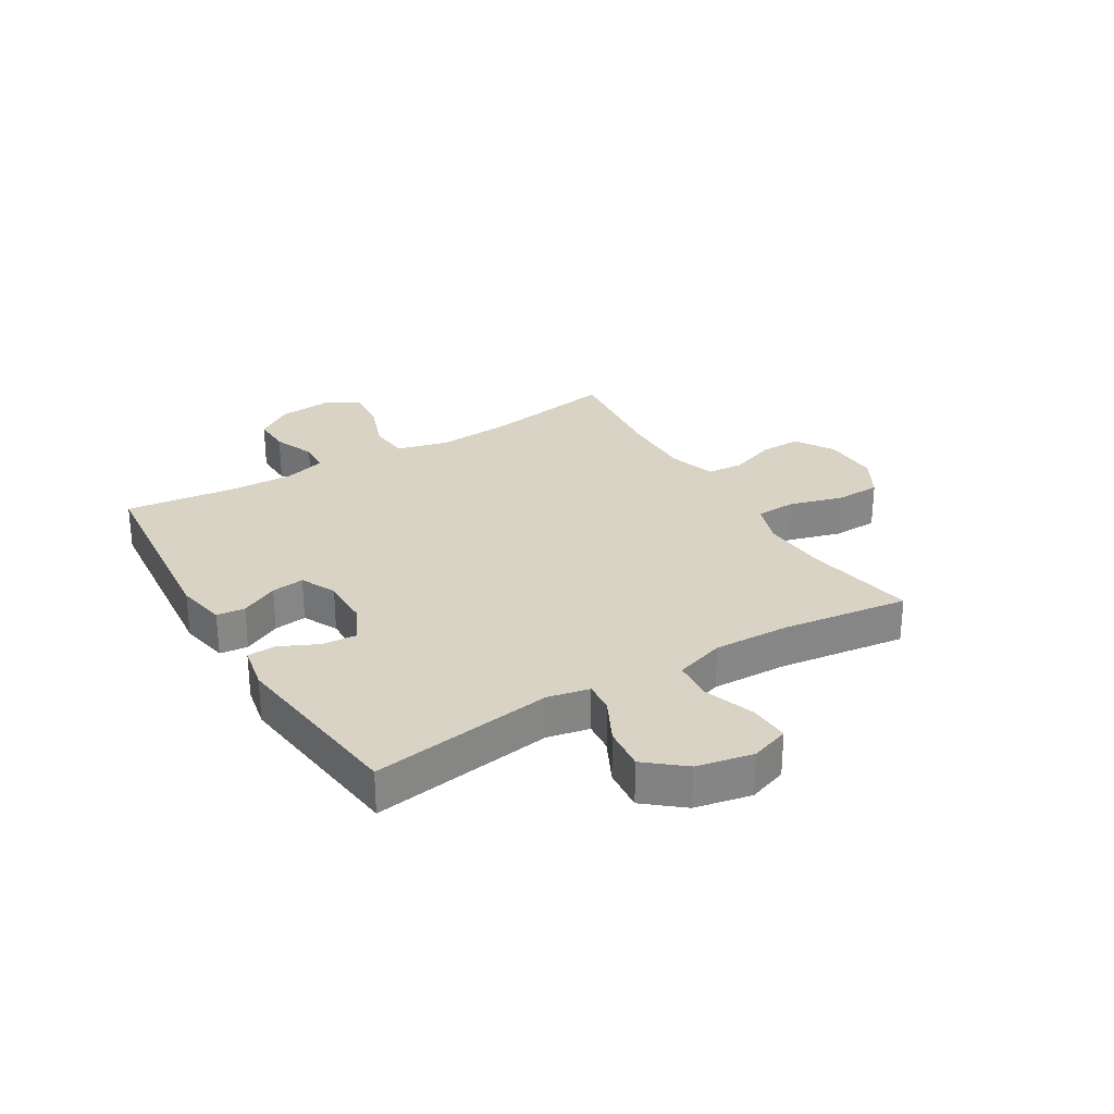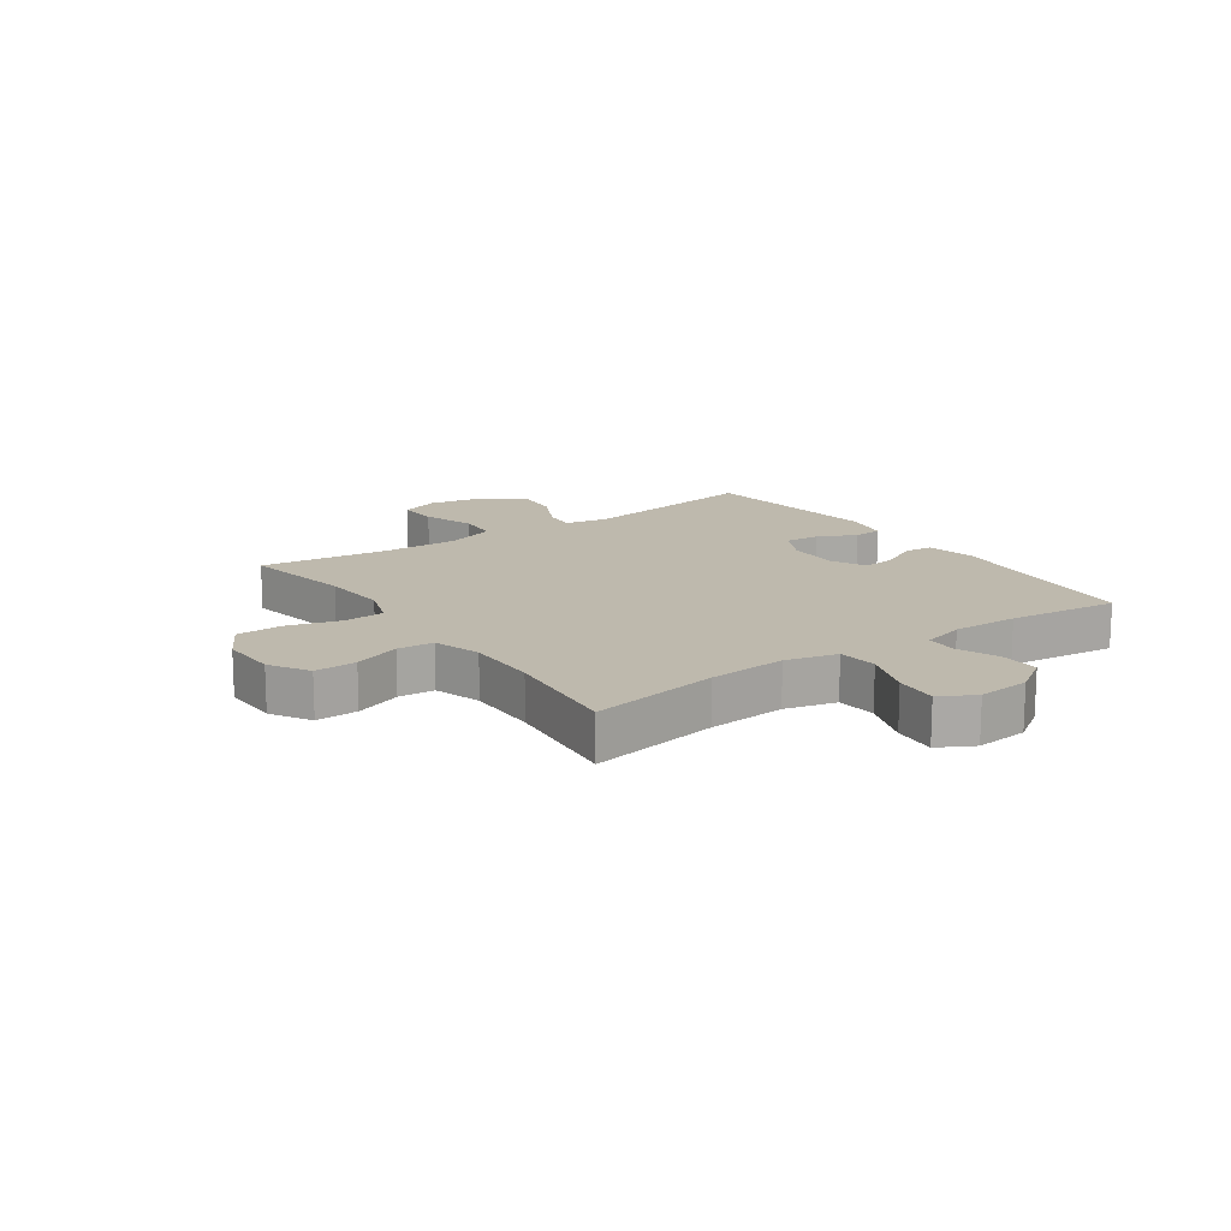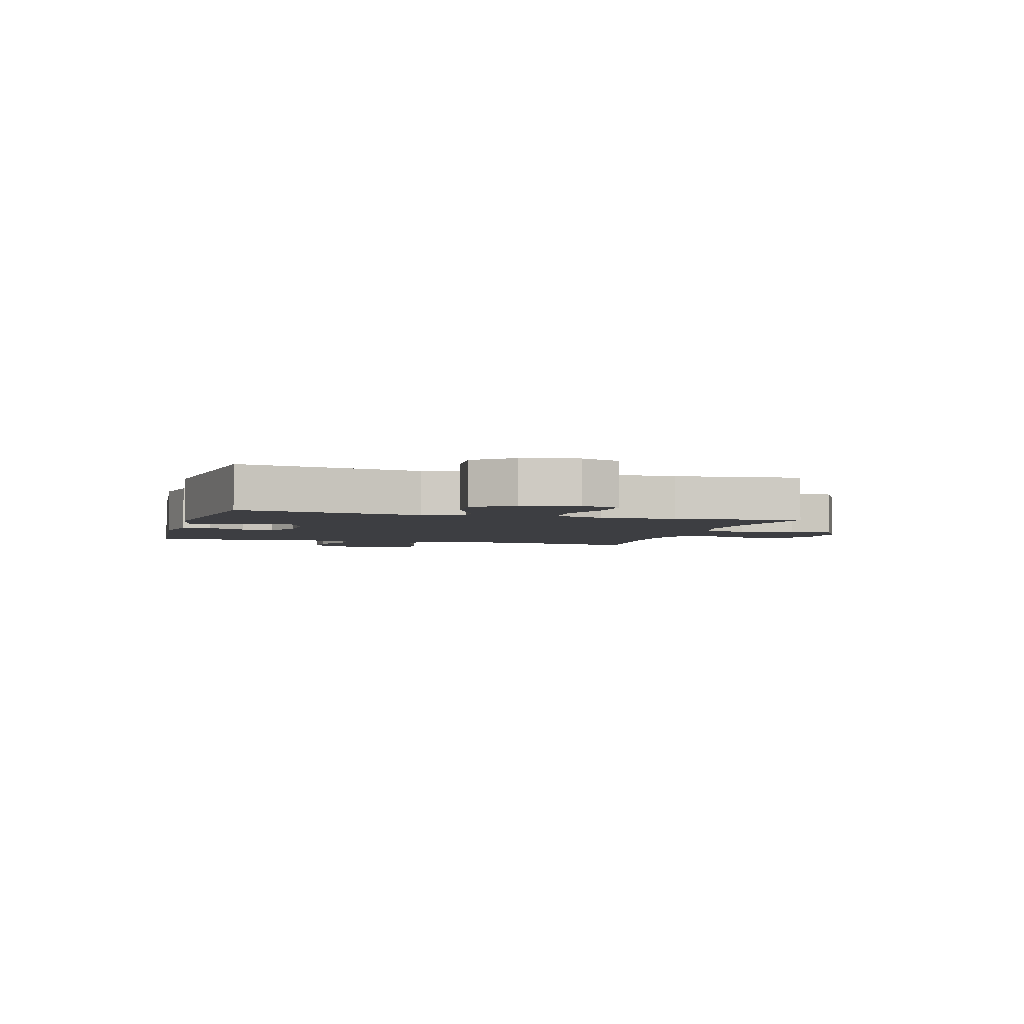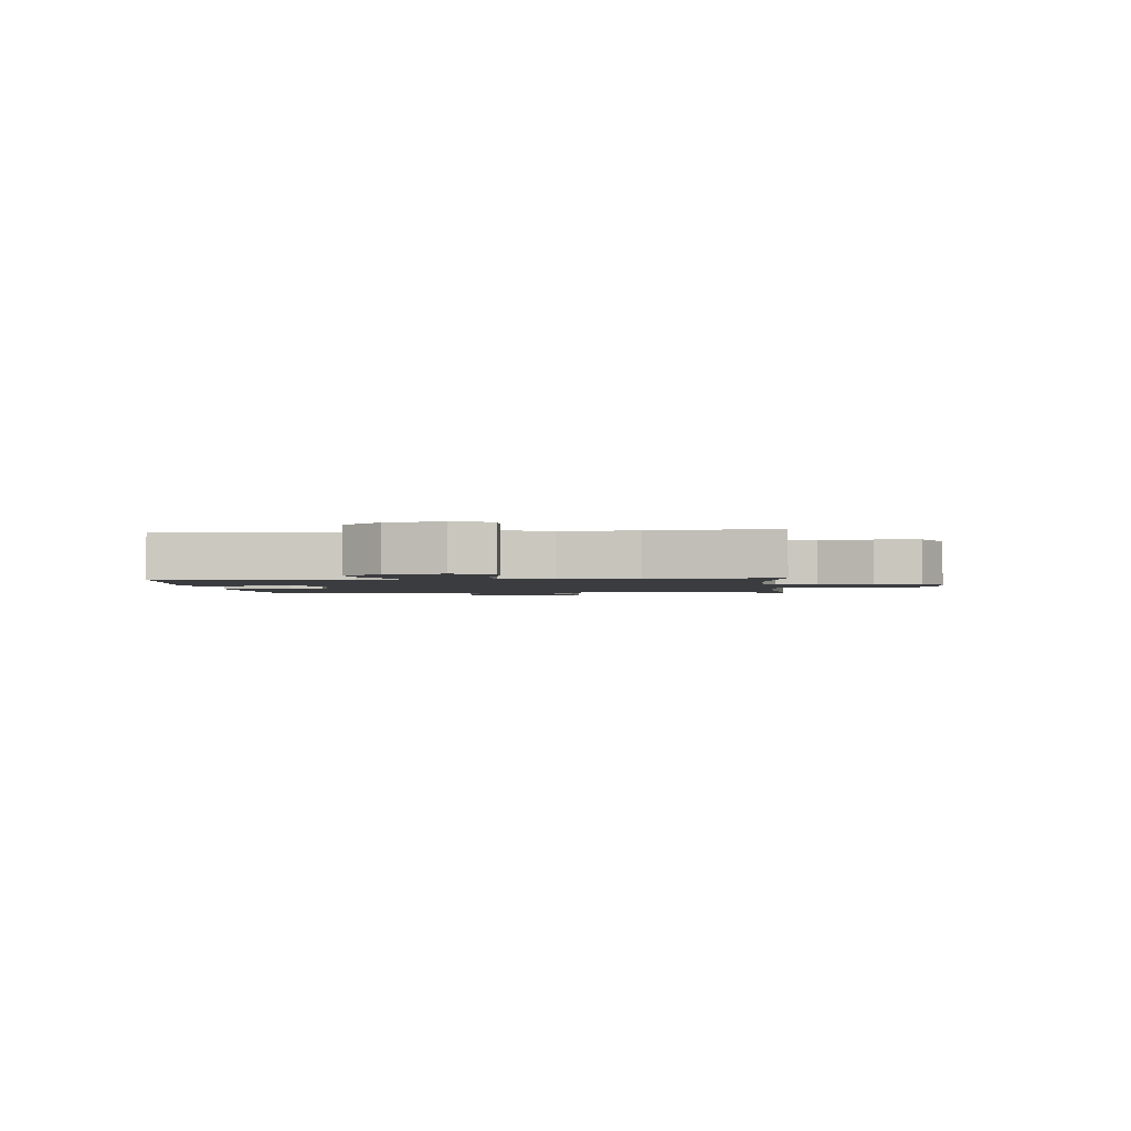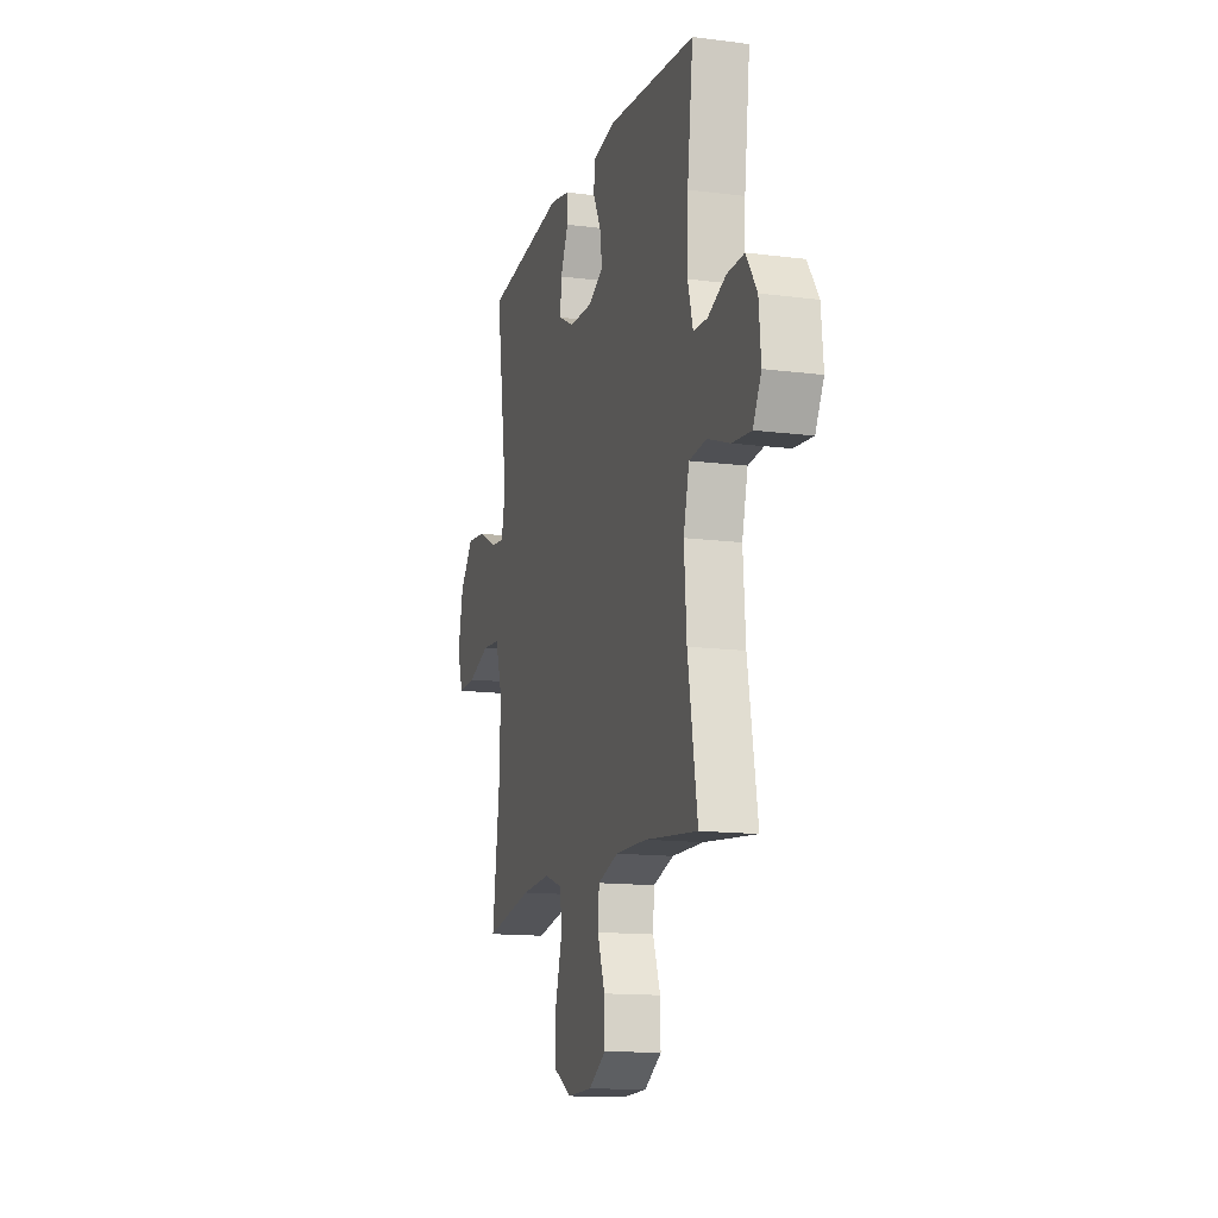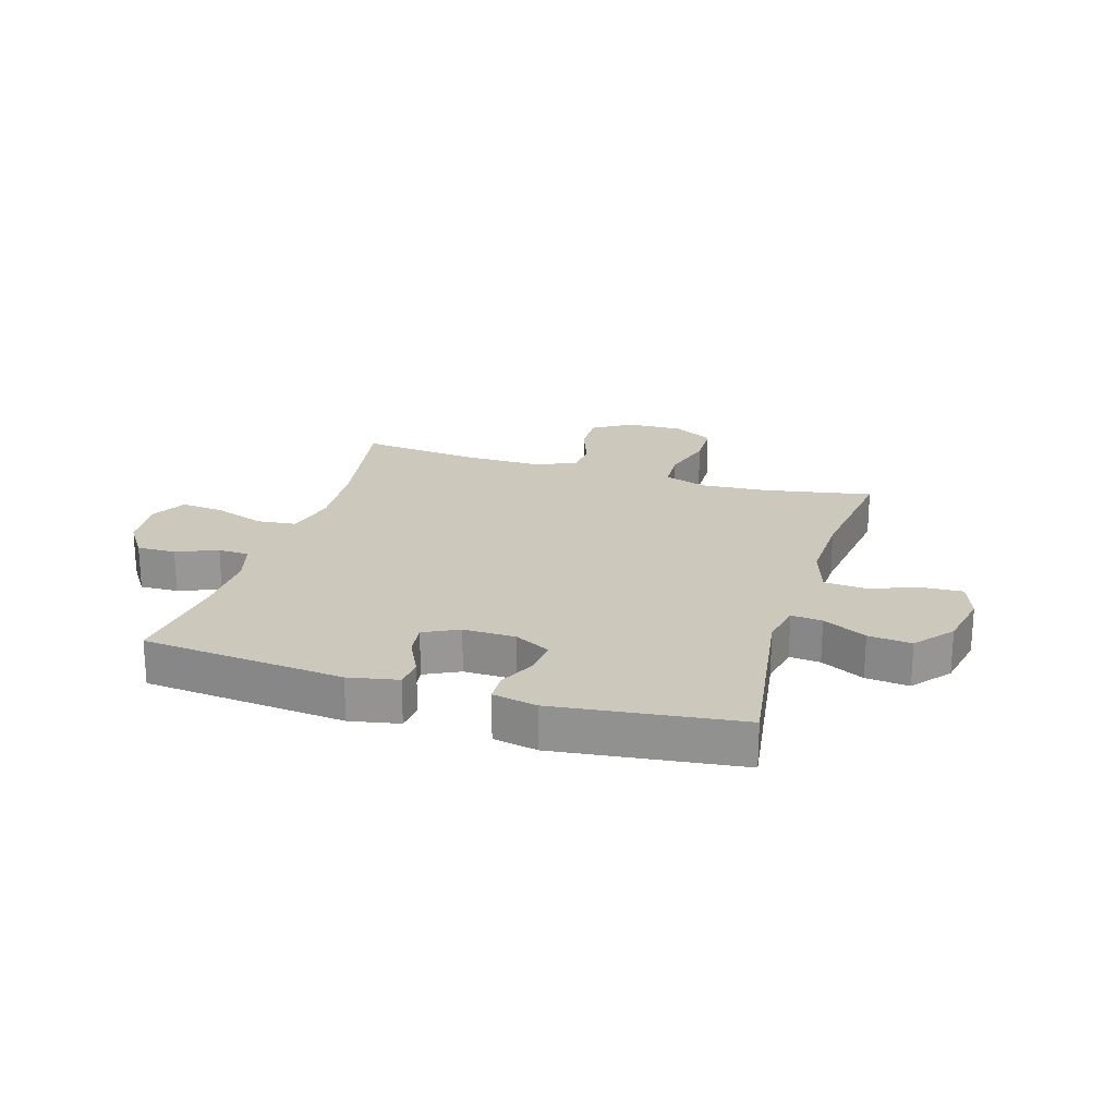
<metadata>
{"format":"obj","ext":"obj","renderer":"f3d","projection":"perspective","resolution":1024,"background":"white","views":[{"elev":28.3,"azim":59.0,"up":"+Y"},{"elev":15.3,"azim":-125.0,"up":"+Y"},{"elev":-3.6,"azim":73.9,"up":"+Y"},{"elev":-2.0,"azim":95.3,"up":"+Y"},{"elev":-13.7,"azim":-106.1,"up":"+Z"},{"elev":22.2,"azim":16.9,"up":"+Y"}]}
</metadata>
<code>
o path8658
v -0.4805 0.0375 0.3319
v -0.477 0.0375 0.2157
v -0.4982 0.0375 0.1408
v -0.5535 0.0375 0.1387
v -0.6267 0.0375 0.1682
v -0.6951 0.0375 0.1702
v -0.7387 0.0375 0.1051
v -0.7474 0.0375 0.01202
v -0.7138 0.0375 -0.05009
v -0.6377 0.0375 -0.04299
v -0.5473 0.0375 -0.0107
v -0.4777 0.0375 -0.01784
v -0.4545 0.0375 -0.1087
v -0.4647 0.0375 -0.2461
v -0.5037 0.0375 -0.475
v -0.2916 0.0375 -0.4528
v -0.1646 0.0375 -0.4515
v -0.08153 0.0375 -0.4778
v -0.07669 0.0375 -0.5418
v -0.1065 0.0375 -0.624
v -0.1082 0.0375 -0.6977
v -0.0392 0.0375 -0.7399
v 0.06085 0.0375 -0.743
v 0.132 0.0375 -0.7029
v 0.1341 0.0375 -0.6221
v 0.1071 0.0375 -0.5285
v 0.1107 0.0375 -0.4565
v 0.1864 0.0375 -0.431
v 0.303 0.0375 -0.4389
v 0.4982 0.0375 -0.475
v 0.4681 0.0375 -0.2499
v 0.4639 0.0375 -0.115
v 0.4924 0.0375 -0.02661
v 0.565 0.0375 -0.02098
v 0.6552 0.0375 -0.05276
v 0.7266 0.0375 -0.05616
v 0.7507 0.0375 0.01305
v 0.7301 0.0375 0.1129
v 0.675 0.0375 0.1799
v 0.5981 0.0375 0.172
v 0.5205 0.0375 0.1329
v 0.4657 0.0375 0.1278
v 0.4502 0.0375 0.2023
v 0.4982 0.0375 0.5267
v 0.1701 0.0375 0.5672
v 0.09097 0.0375 0.5516
v 0.08856 0.0375 0.501
v 0.1205 0.0375 0.433
v 0.1253 0.0375 0.3722
v 0.06173 0.0375 0.339
v -0.03078 0.0375 0.3376
v -0.09272 0.0375 0.3681
v -0.08522 0.0375 0.4264
v -0.05195 0.0375 0.4928
v -0.05722 0.0375 0.5432
v -0.1452 0.0375 0.5603
v -0.5037 0.0375 0.5267
v -0.4805 -0.0375 0.3319
v -0.477 -0.0375 0.2157
v -0.4982 -0.0375 0.1408
v -0.5535 -0.0375 0.1387
v -0.6267 -0.0375 0.1682
v -0.6951 -0.0375 0.1702
v -0.7387 -0.0375 0.1051
v -0.7474 -0.0375 0.01202
v -0.7138 -0.0375 -0.05009
v -0.6377 -0.0375 -0.04299
v -0.5473 -0.0375 -0.0107
v -0.4777 -0.0375 -0.01784
v -0.4545 -0.0375 -0.1087
v -0.4647 -0.0375 -0.2461
v -0.5037 -0.0375 -0.475
v -0.2916 -0.0375 -0.4528
v -0.1646 -0.0375 -0.4515
v -0.08153 -0.0375 -0.4778
v -0.07669 -0.0375 -0.5418
v -0.1065 -0.0375 -0.624
v -0.1082 -0.0375 -0.6977
v -0.0392 -0.0375 -0.7399
v 0.06085 -0.0375 -0.743
v 0.132 -0.0375 -0.7029
v 0.1341 -0.0375 -0.6221
v 0.1071 -0.0375 -0.5285
v 0.1107 -0.0375 -0.4565
v 0.1864 -0.0375 -0.431
v 0.303 -0.0375 -0.4389
v 0.4982 -0.0375 -0.475
v 0.4681 -0.0375 -0.2499
v 0.4639 -0.0375 -0.115
v 0.4924 -0.0375 -0.02661
v 0.565 -0.0375 -0.02098
v 0.6552 -0.0375 -0.05276
v 0.7266 -0.0375 -0.05616
v 0.7507 -0.0375 0.01305
v 0.7301 -0.0375 0.1129
v 0.675 -0.0375 0.1799
v 0.5981 -0.0375 0.172
v 0.5205 -0.0375 0.1329
v 0.4657 -0.0375 0.1278
v 0.4502 -0.0375 0.2023
v 0.4982 -0.0375 0.5267
v 0.1701 -0.0375 0.5672
v 0.09097 -0.0375 0.5516
v 0.08856 -0.0375 0.501
v 0.1205 -0.0375 0.433
v 0.1253 -0.0375 0.3722
v 0.06173 -0.0375 0.339
v -0.03078 -0.0375 0.3376
v -0.09272 -0.0375 0.3681
v -0.08522 -0.0375 0.4264
v -0.05195 -0.0375 0.4928
v -0.05722 -0.0375 0.5432
v -0.1452 -0.0375 0.5603
v -0.5037 -0.0375 0.5267
v 0.1701 0.0375 0.5672
v 0.09097 0.0375 0.5516
v 0.09097 0.0375 0.5516
v -0.05722 0.0375 0.5432
v -0.05722 0.0375 0.5432
v -0.1452 0.0375 0.5603
v 0.08856 0.0375 0.501
v -0.05195 0.0375 0.4928
v 0.4982 0.0375 0.5267
v 0.4982 0.0375 0.5267
v -0.5037 0.0375 0.5267
v -0.5037 0.0375 0.5267
v 0.1205 0.0375 0.433
v -0.08522 0.0375 0.4264
v -0.4805 0.0375 0.3319
v 0.1253 0.0375 0.3722
v 0.1253 0.0375 0.3722
v -0.09272 0.0375 0.3681
v -0.09272 0.0375 0.3681
v 0.06173 0.0375 0.339
v -0.03078 0.0375 0.3376
v -0.477 0.0375 0.2157
v 0.4502 0.0375 0.2023
v -0.4982 0.0375 0.1408
v -0.4982 0.0375 0.1408
v 0.4657 0.0375 0.1278
v 0.4657 0.0375 0.1278
v 0.7301 0.0375 0.1129
v 0.675 0.0375 0.1799
v 0.5981 0.0375 0.172
v 0.5205 0.0375 0.1329
v -0.6267 0.0375 0.1682
v -0.6951 0.0375 0.1702
v -0.7387 0.0375 0.1051
v -0.5535 0.0375 0.1387
v 0.7507 0.0375 0.01305
v -0.7474 0.0375 0.01202
v 0.7266 0.0375 -0.05616
v 0.7266 0.0375 -0.05616
v -0.7138 0.0375 -0.05009
v -0.7138 0.0375 -0.05009
v -0.5473 0.0375 -0.0107
v -0.4777 0.0375 -0.01784
v -0.4777 0.0375 -0.01784
v -0.6377 0.0375 -0.04299
v 0.4924 0.0375 -0.02661
v 0.4924 0.0375 -0.02661
v 0.565 0.0375 -0.02098
v -0.4545 0.0375 -0.1087
v 0.6552 0.0375 -0.05276
v 0.4639 0.0375 -0.115
v -0.4647 0.0375 -0.2461
v 0.4681 0.0375 -0.2499
v 0.4982 0.0375 -0.475
v 0.4982 0.0375 -0.475
v 0.303 0.0375 -0.4389
v 0.1864 0.0375 -0.431
v 0.1107 0.0375 -0.4565
v 0.1107 0.0375 -0.4565
v -0.2916 0.0375 -0.4528
v -0.1646 0.0375 -0.4515
v -0.5037 0.0375 -0.475
v -0.5037 0.0375 -0.475
v -0.08153 0.0375 -0.4778
v -0.08153 0.0375 -0.4778
v 0.1071 0.0375 -0.5285
v -0.07669 0.0375 -0.5418
v 0.1341 0.0375 -0.6221
v -0.1065 0.0375 -0.624
v 0.132 0.0375 -0.7029
v -0.1082 0.0375 -0.6977
v -0.0392 0.0375 -0.7399
v 0.06085 0.0375 -0.743
v 0.1701 -0.0375 0.5672
v 0.09097 -0.0375 0.5516
v 0.09097 -0.0375 0.5516
v -0.05722 -0.0375 0.5432
v -0.05722 -0.0375 0.5432
v -0.1452 -0.0375 0.5603
v 0.08856 -0.0375 0.501
v -0.05195 -0.0375 0.4928
v 0.4982 -0.0375 0.5267
v 0.4982 -0.0375 0.5267
v -0.5037 -0.0375 0.5267
v -0.5037 -0.0375 0.5267
v 0.1205 -0.0375 0.433
v -0.08522 -0.0375 0.4264
v -0.4805 -0.0375 0.3319
v 0.1253 -0.0375 0.3722
v 0.1253 -0.0375 0.3722
v -0.09272 -0.0375 0.3681
v -0.09272 -0.0375 0.3681
v 0.06173 -0.0375 0.339
v -0.03078 -0.0375 0.3376
v -0.477 -0.0375 0.2157
v 0.4502 -0.0375 0.2023
v -0.4982 -0.0375 0.1408
v -0.4982 -0.0375 0.1408
v 0.4657 -0.0375 0.1278
v 0.4657 -0.0375 0.1278
v 0.7301 -0.0375 0.1129
v 0.675 -0.0375 0.1799
v 0.5981 -0.0375 0.172
v 0.5205 -0.0375 0.1329
v -0.6267 -0.0375 0.1682
v -0.6951 -0.0375 0.1702
v -0.7387 -0.0375 0.1051
v -0.5535 -0.0375 0.1387
v 0.7507 -0.0375 0.01305
v -0.7474 -0.0375 0.01202
v 0.7266 -0.0375 -0.05616
v 0.7266 -0.0375 -0.05616
v -0.7138 -0.0375 -0.05009
v -0.7138 -0.0375 -0.05009
v -0.5473 -0.0375 -0.0107
v -0.4777 -0.0375 -0.01784
v -0.4777 -0.0375 -0.01784
v -0.6377 -0.0375 -0.04299
v 0.4924 -0.0375 -0.02661
v 0.4924 -0.0375 -0.02661
v 0.565 -0.0375 -0.02098
v -0.4545 -0.0375 -0.1087
v 0.6552 -0.0375 -0.05276
v 0.4639 -0.0375 -0.115
v -0.4647 -0.0375 -0.2461
v 0.4681 -0.0375 -0.2499
v 0.4982 -0.0375 -0.475
v 0.4982 -0.0375 -0.475
v 0.303 -0.0375 -0.4389
v 0.1864 -0.0375 -0.431
v 0.1107 -0.0375 -0.4565
v 0.1107 -0.0375 -0.4565
v -0.2916 -0.0375 -0.4528
v -0.1646 -0.0375 -0.4515
v -0.5037 -0.0375 -0.475
v -0.5037 -0.0375 -0.475
v -0.08153 -0.0375 -0.4778
v -0.08153 -0.0375 -0.4778
v 0.1071 -0.0375 -0.5285
v -0.07669 -0.0375 -0.5418
v 0.1341 -0.0375 -0.6221
v -0.1065 -0.0375 -0.624
v 0.132 -0.0375 -0.7029
v -0.1082 -0.0375 -0.6977
v -0.0392 -0.0375 -0.7399
v 0.06085 -0.0375 -0.743
f 224 232 221
f 258 259 256
f 256 255 254
f 238 233 213
f 254 253 251
f 244 238 207
f 221 232 219
f 208 244 207
f 198 202 193
f 239 248 236
f 209 211 205
f 230 236 208
f 223 237 225
f 259 260 255
f 243 240 244
f 218 233 235
f 210 207 213
f 218 235 217
f 200 188 194
f 203 196 200
f 248 245 208
f 205 230 208
f 253 254 255
f 255 256 259
f 220 221 219
f 209 205 202
f 235 237 215
f 217 215 216
f 244 240 238
f 217 235 215
f 245 251 253
f 255 260 257
f 240 243 241
f 215 237 223
f 219 232 222
f 247 248 239
f 227 232 224
f 229 222 232
f 200 196 188
f 213 207 238
f 202 205 193
f 193 205 201
f 222 229 211
f 230 211 229
f 245 244 208
f 194 188 189
f 247 239 249
f 236 248 208
f 251 245 248
f 213 233 218
f 196 203 210
f 211 230 205
f 207 210 203
f 193 195 191
f 201 195 193
f 45 117 190 102
f 119 56 113 192
f 46 47 104 103
f 54 55 112 111
f 124 45 102 197
f 56 126 199 113
f 47 48 105 104
f 53 54 111 110
f 57 1 58 114
f 48 131 204 105
f 133 53 110 206
f 49 50 107 106
f 51 52 109 108
f 50 51 108 107
f 1 2 59 58
f 43 44 101 100
f 2 139 212 59
f 141 43 100 214
f 38 39 96 95
f 39 40 97 96
f 40 41 98 97
f 5 6 63 62
f 6 7 64 63
f 4 5 62 61
f 3 4 61 60
f 41 42 99 98
f 37 38 95 94
f 7 8 65 64
f 153 37 94 226
f 8 155 228 65
f 11 158 231 68
f 10 11 68 67
f 9 10 67 66
f 161 34 91 234
f 12 13 70 69
f 35 36 93 92
f 34 35 92 91
f 32 33 90 89
f 13 14 71 70
f 31 32 89 88
f 169 31 88 242
f 29 30 87 86
f 28 29 86 85
f 173 28 85 246
f 16 17 74 73
f 177 16 73 250
f 14 15 72 71
f 17 179 252 74
f 26 27 84 83
f 18 19 76 75
f 25 26 83 82
f 19 20 77 76
f 24 25 82 81
f 20 21 78 77
f 21 22 79 78
f 23 24 81 80
f 22 23 80 79
f 151 148 159
f 185 183 186
f 183 181 182
f 165 140 160
f 181 178 180
f 171 134 165
f 148 146 159
f 135 134 171
f 125 120 129
f 166 163 175
f 136 132 138
f 157 135 163
f 150 152 164
f 186 182 187
f 170 171 167
f 145 162 160
f 137 140 134
f 145 144 162
f 127 121 115
f 130 127 123
f 175 135 172
f 132 135 157
f 180 182 181
f 182 186 183
f 147 146 148
f 136 129 132
f 162 142 164
f 144 143 142
f 171 165 167
f 144 142 162
f 172 180 178
f 182 184 187
f 167 168 170
f 142 150 164
f 146 149 159
f 174 166 175
f 154 151 159
f 156 159 149
f 127 115 123
f 140 165 134
f 129 120 132
f 120 128 132
f 149 138 156
f 157 156 138
f 172 135 171
f 121 116 115
f 174 176 166
f 163 135 175
f 178 175 172
f 140 145 160
f 123 137 130
f 138 132 157
f 134 130 137
f 120 118 122
f 128 120 122

</code>
